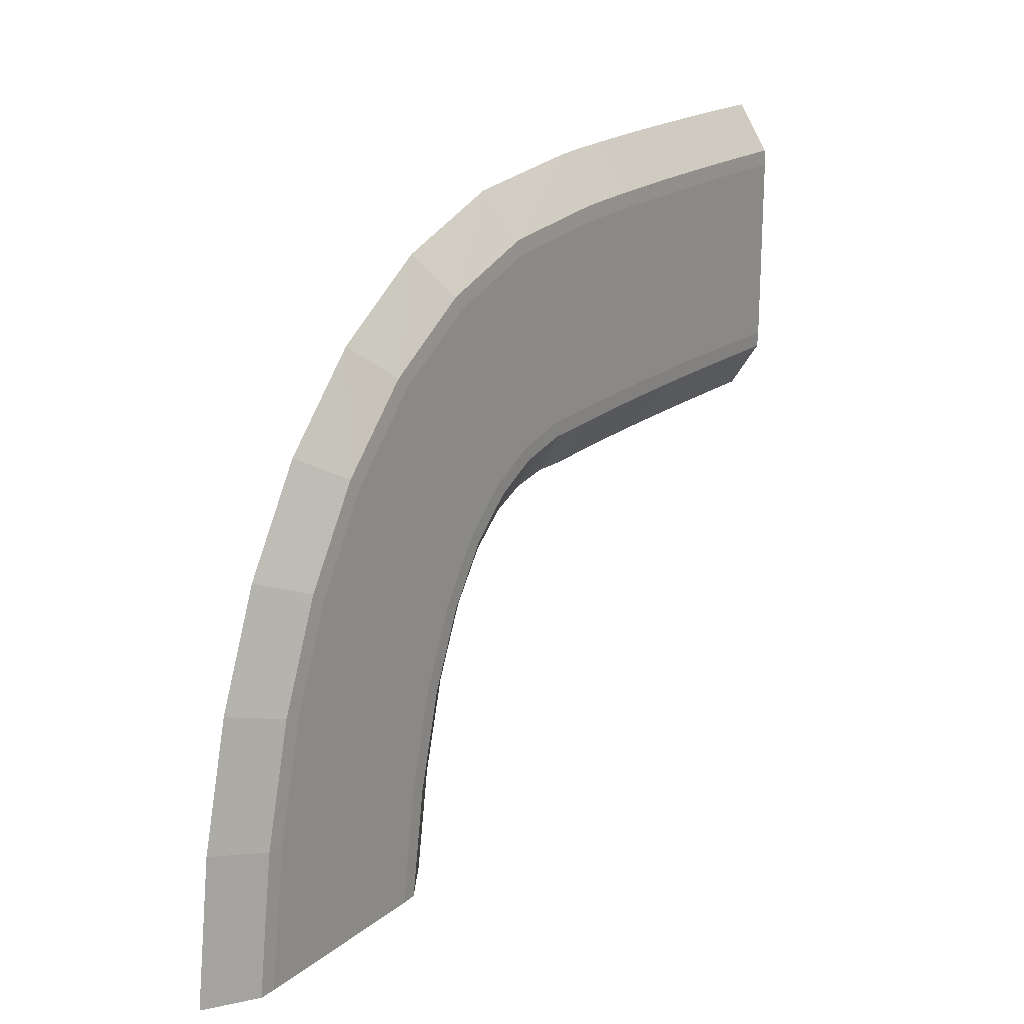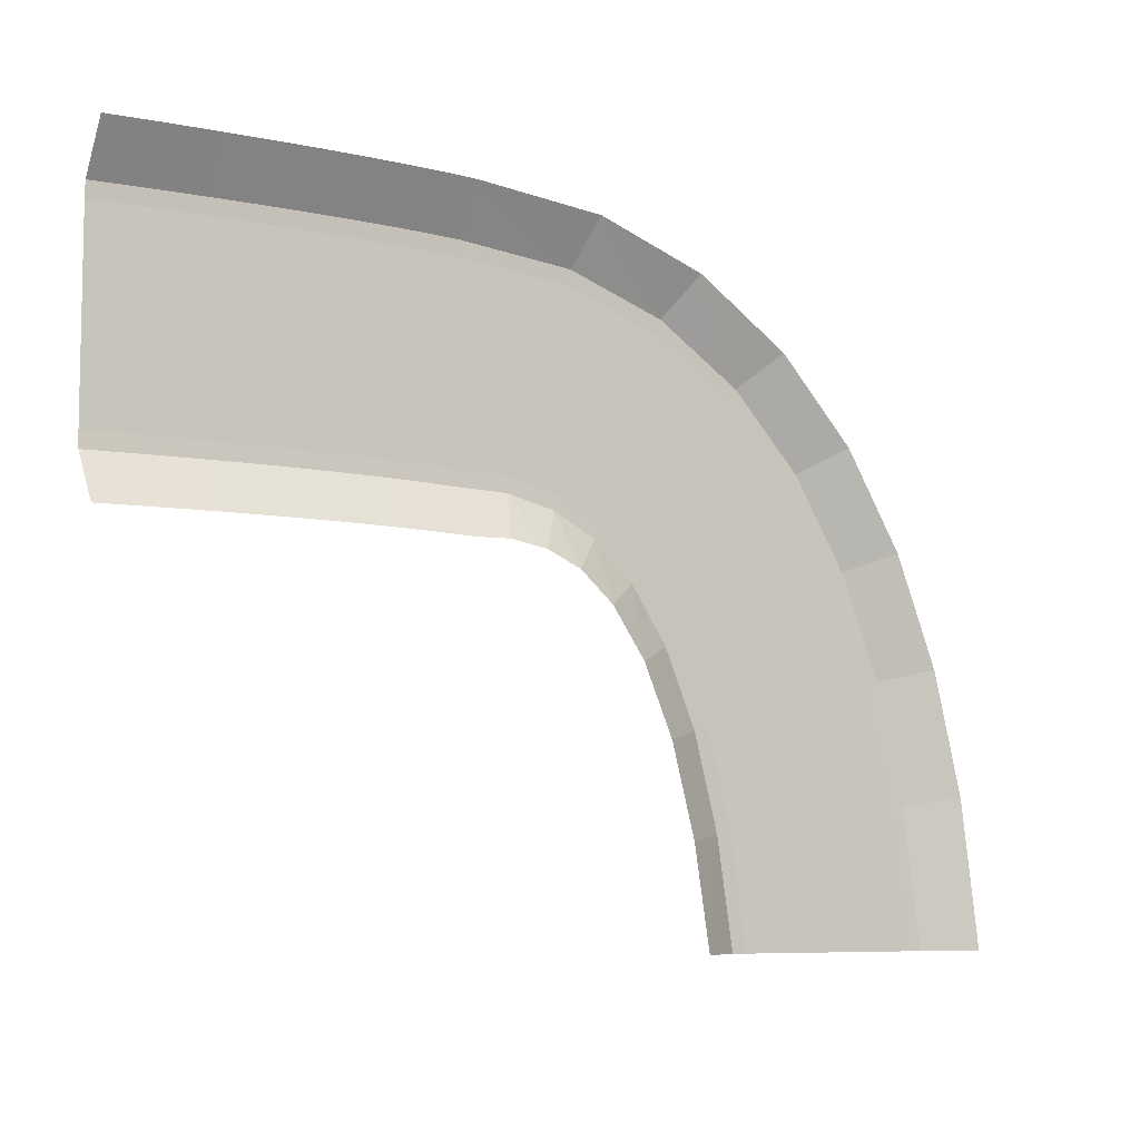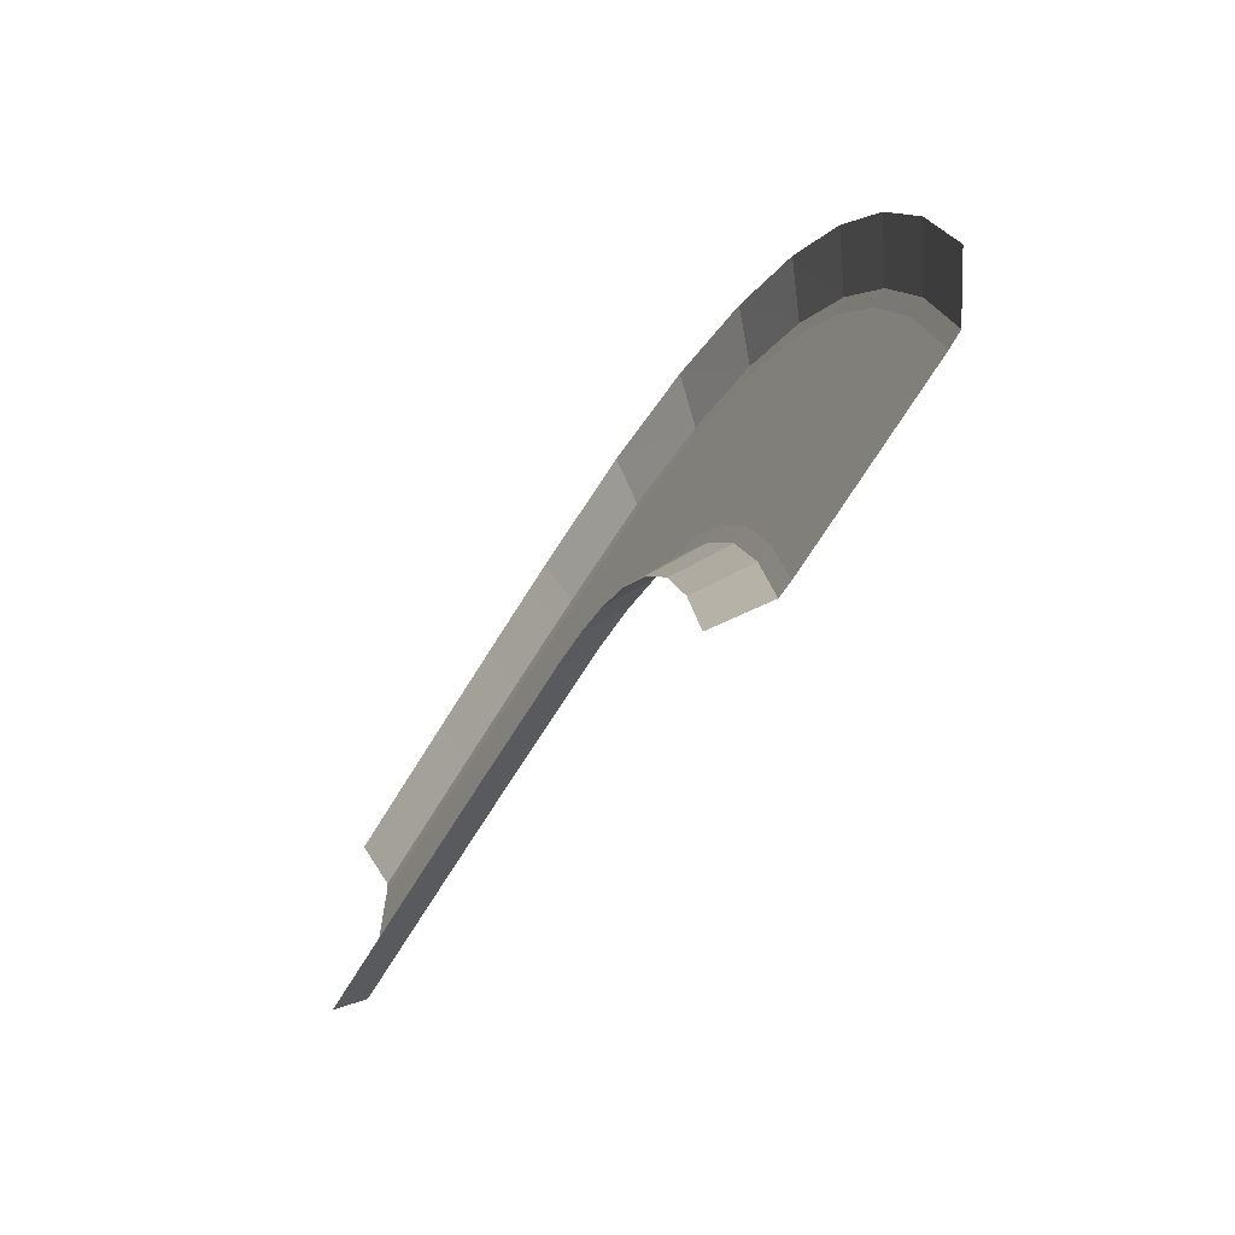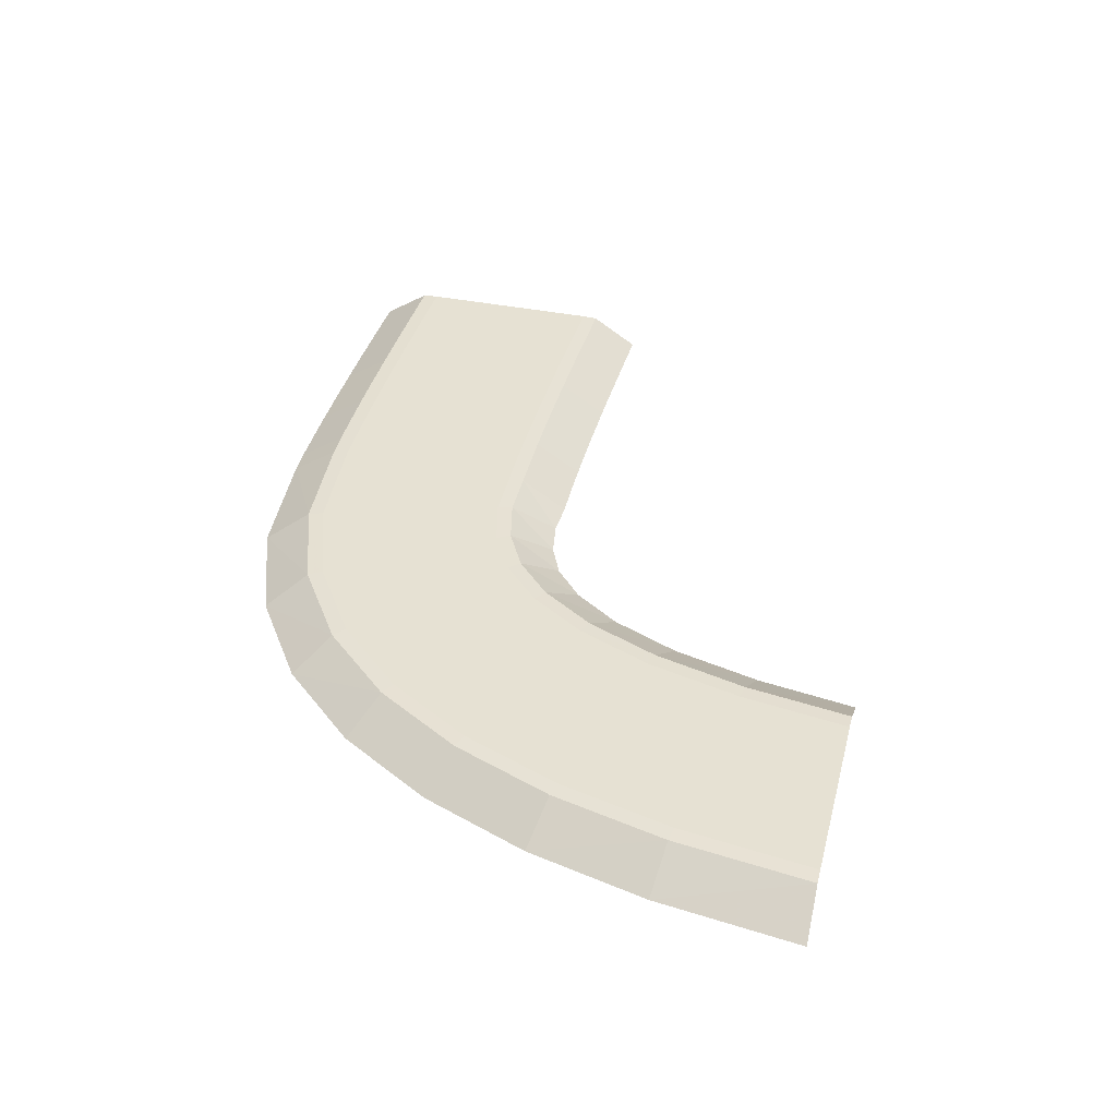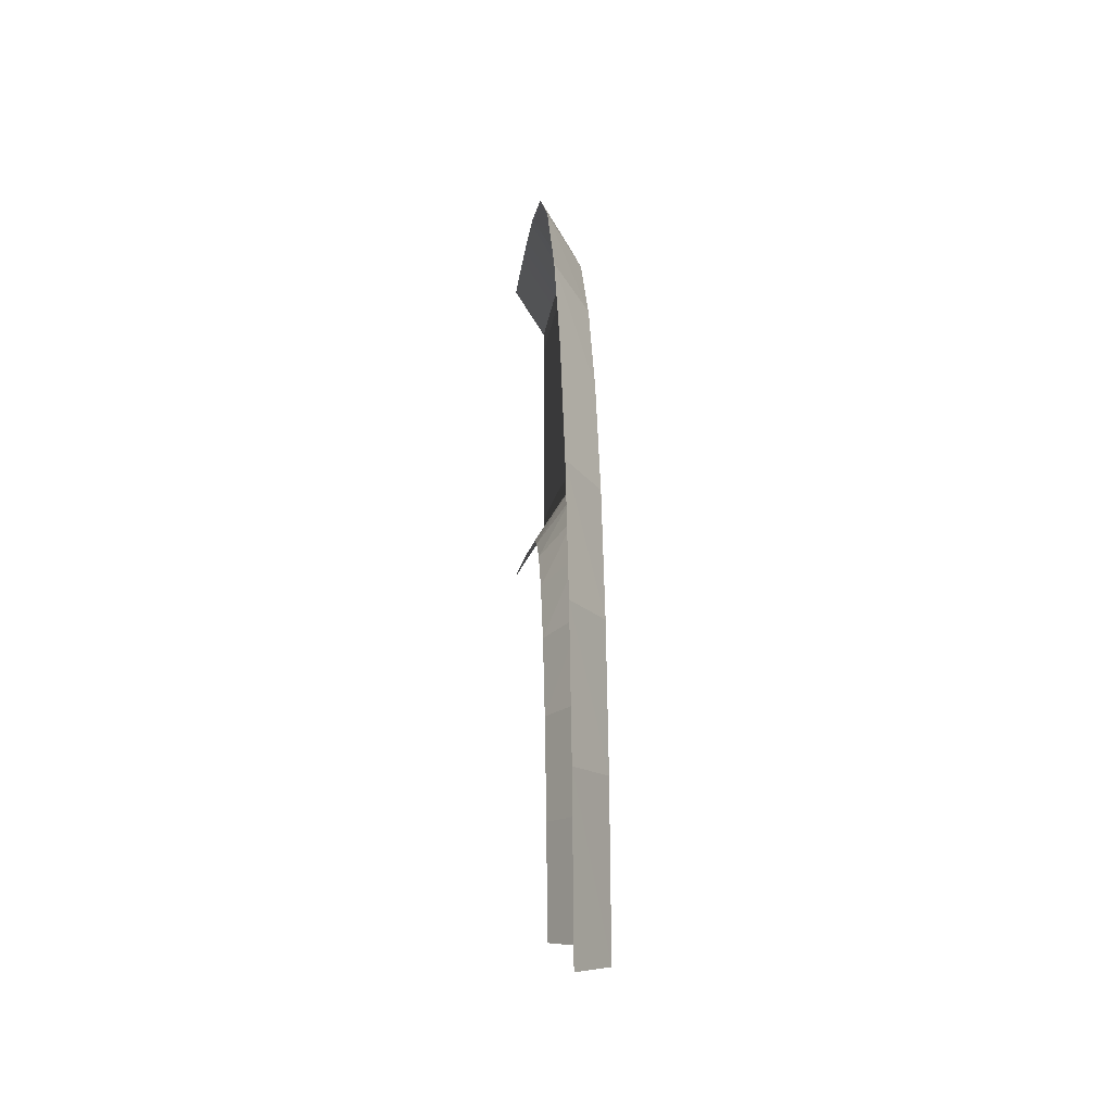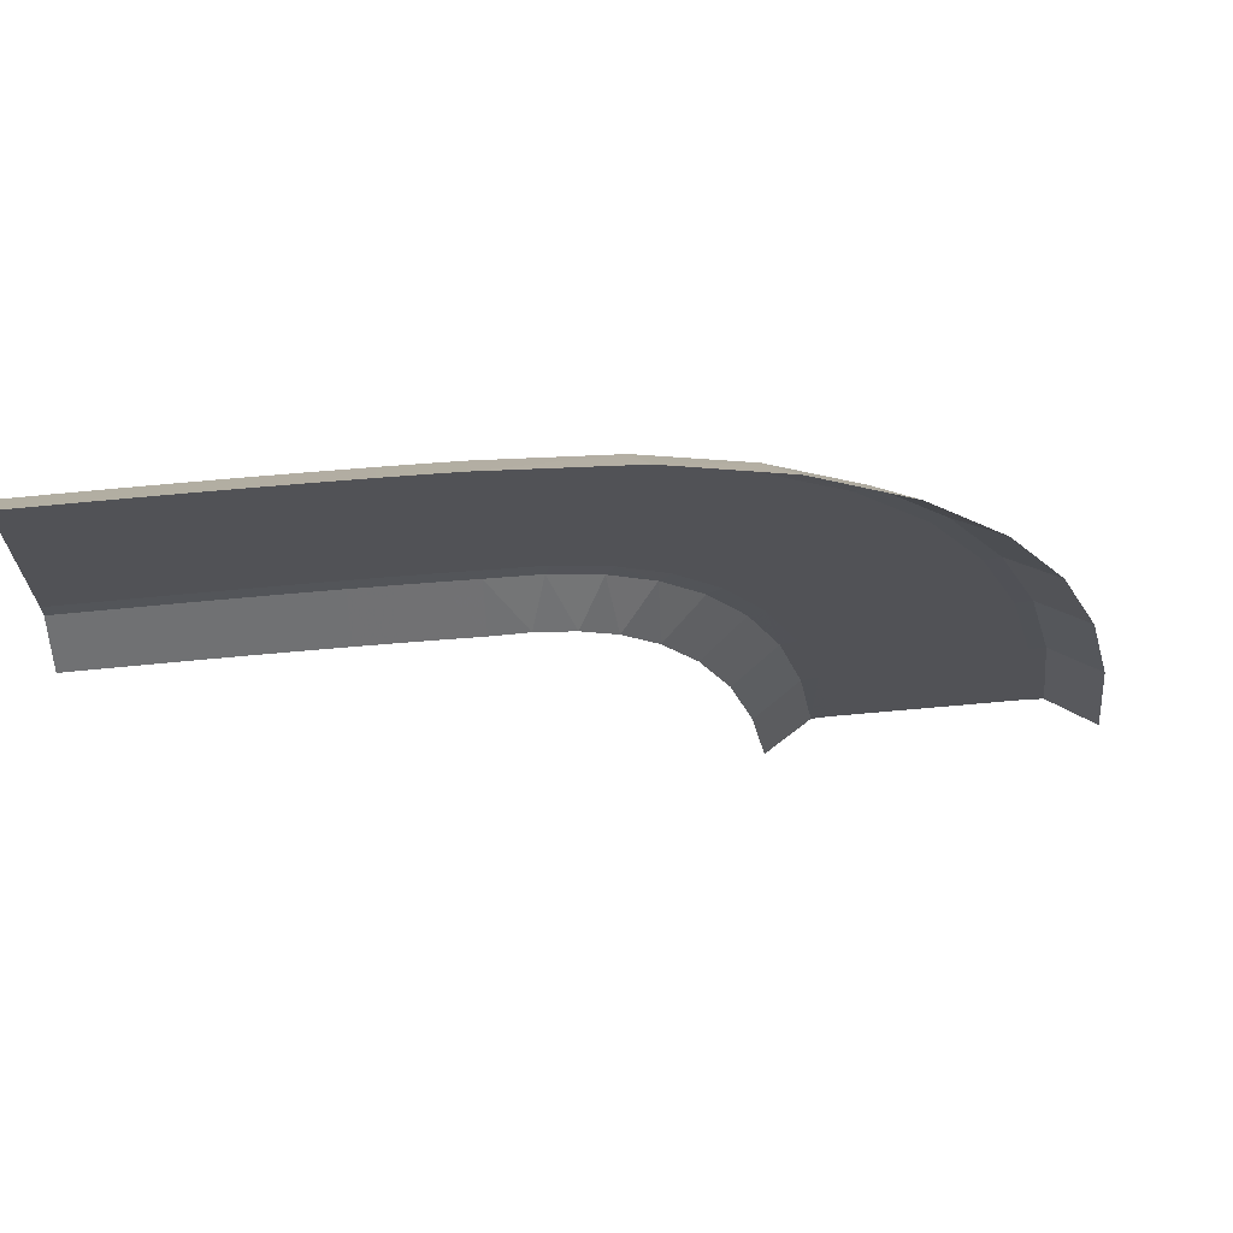
<metadata>
{"format":"obj","ext":"obj","renderer":"f3d","projection":"perspective","resolution":1024,"background":"white","views":[{"elev":20.2,"azim":125.6,"up":"+Z"},{"elev":-7.5,"azim":-32.2,"up":"+Z"},{"elev":-68.1,"azim":58.6,"up":"+Z"},{"elev":38.7,"azim":104.2,"up":"+Y"},{"elev":-5.4,"azim":86.4,"up":"+Z"},{"elev":68.2,"azim":-5.2,"up":"+Z"}]}
</metadata>
<code>
g RoadAsset71
v -101.4 -4.5 52.08
v -101.4 -4.5 40.08
v -98.05 -4.5 52.15
v -97.86 -4.5 40.15
v -94.77 -4.5 52.2
v -94.65 -4.5 40.2
v -91.69 -4.5 52.23
v -91.64 -4.5 40.23
v -88.79 -4.5 52.24
v -88.84 -4.5 40.25
v -86.09 -4.5 52.23
v -86.24 -4.5 40.24
v -83.57 -4.5 52.2
v -83.85 -4.5 40.21
v -81.25 -4.5 52.15
v -81.67 -4.5 40.16
v -79.4 -4.5 52.08
v -79.4 -4.5 40.08
v -72.38 -4.5 51.42
v -75.93 -4.5 39.96
v -66.36 -4.5 49.36
v -72.65 -4.5 39.14
v -61.15 -4.5 45.94
v -69.73 -4.5 37.56
v -56.88 -4.5 41.37
v -67.06 -4.5 35.01
v -53.53 -4.5 35.83
v -64.65 -4.5 31.33
v -50.98 -4.5 29.38
v -62.62 -4.5 26.44
v -49.17 -4.5 22.03
v -61.05 -4.5 20.35
v -48 -4.5 13.41
v -60 -4.5 13.41
v -101.4 -6.5 56.08
v -101.4 -4.55 53.08
v -101.4 -4.5 52.08
v -101.4 -4.5 40.08
v -101.4 -4.55 39.08
v -101.4 -6.5 36.08
v -98.12 -6.5 56.15
v -98.07 -4.55 53.15
v -98.05 -4.5 52.15
v -97.86 -4.5 40.15
v -97.85 -4.55 39.15
v -97.8 -6.5 36.15
v -94.81 -6.5 56.2
v -94.78 -4.55 53.2
v -94.77 -4.5 52.2
v -94.65 -4.5 40.2
v -94.64 -4.55 39.2
v -94.61 -6.5 36.2
v -91.7 -6.5 56.23
v -91.69 -4.55 53.23
v -91.69 -4.5 52.23
v -91.64 -4.5 40.23
v -91.64 -4.55 39.23
v -91.63 -6.5 36.23
v -88.78 -6.5 56.24
v -88.79 -4.55 53.24
v -88.79 -4.5 52.24
v -88.84 -4.5 40.25
v -88.84 -4.55 39.25
v -88.85 -6.5 36.25
v -86.04 -6.5 56.23
v -86.08 -4.55 53.23
v -86.09 -4.5 52.23
v -86.24 -4.5 40.24
v -86.25 -4.55 39.24
v -86.29 -6.5 36.24
v -83.48 -6.5 56.2
v -83.55 -4.55 53.2
v -83.57 -4.5 52.2
v -83.85 -4.5 40.21
v -83.87 -4.55 39.21
v -83.94 -6.5 36.21
v -81.11 -6.5 56.15
v -81.21 -4.55 53.15
v -81.25 -4.5 52.15
v -81.67 -4.5 40.16
v -81.7 -4.55 39.16
v -81.81 -6.5 36.16
v -79.4 -6.5 56.08
v -79.4 -4.55 53.08
v -79.4 -4.5 52.08
v -79.4 -4.5 40.08
v -79.4 -4.55 39.08
v -79.4 -6.5 36.08
v -71.19 -6.5 55.24
v -72.08 -4.55 52.38
v -72.38 -4.5 51.42
v -75.93 -4.5 39.96
v -76.23 -4.55 39.01
v -77.12 -6.5 36.14
v -64.26 -6.5 52.76
v -65.83 -4.55 50.21
v -66.36 -4.5 49.36
v -72.65 -4.5 39.14
v -73.17 -4.55 38.29
v -74.74 -6.5 35.73
v -58.28 -6.5 48.73
v -60.43 -4.55 46.64
v -61.15 -4.5 45.94
v -69.73 -4.5 37.56
v -70.45 -4.55 36.86
v -72.6 -6.5 34.76
v -53.49 -6.5 43.49
v -56.03 -4.55 41.9
v -56.88 -4.5 41.37
v -67.06 -4.5 35.01
v -67.91 -4.55 34.49
v -70.45 -6.5 32.9
v -49.82 -6.5 37.32
v -52.6 -4.55 36.2
v -53.53 -4.5 35.83
v -64.65 -4.5 31.33
v -65.58 -4.55 30.96
v -68.36 -6.5 29.84
v -47.11 -6.5 30.36
v -50.02 -4.55 29.63
v -50.98 -4.5 29.38
v -62.62 -4.5 26.44
v -63.59 -4.55 26.2
v -66.5 -6.5 25.47
v -45.21 -6.5 22.6
v -48.18 -4.55 22.17
v -49.17 -4.5 22.03
v -61.05 -4.5 20.35
v -62.04 -4.55 20.2
v -65.01 -6.5 19.78
v -44 -6.5 13.41
v -47 -4.55 13.41
v -48 -4.5 13.41
v -60 -4.5 13.41
v -61 -4.55 13.41
v -64 -6.5 13.41
g RoadAsset71_0
f 4 2 1
f 3 4 1
f 6 4 3
f 5 6 3
f 8 6 5
f 7 8 5
f 10 8 7
f 9 10 7
f 12 10 9
f 11 12 9
f 14 12 11
f 13 14 11
f 16 14 13
f 15 16 13
f 18 16 15
f 17 18 15
f 20 18 17
f 19 20 17
f 22 20 19
f 21 22 19
f 24 22 21
f 23 24 21
f 26 24 23
f 25 26 23
f 28 26 25
f 27 28 25
f 30 28 27
f 29 30 27
f 32 30 29
f 31 32 29
f 34 32 31
f 33 34 31
g RoadAsset71_1
f 42 36 35
f 41 42 35
f 43 37 36
f 42 43 36
f 45 39 38
f 44 45 38
f 46 40 39
f 45 46 39
f 48 42 41
f 47 48 41
f 49 43 42
f 48 49 42
f 51 45 44
f 50 51 44
f 52 46 45
f 51 52 45
f 54 48 47
f 53 54 47
f 55 49 48
f 54 55 48
f 57 51 50
f 56 57 50
f 58 52 51
f 57 58 51
f 60 54 53
f 59 60 53
f 61 55 54
f 60 61 54
f 63 57 56
f 62 63 56
f 64 58 57
f 63 64 57
f 66 60 59
f 65 66 59
f 67 61 60
f 66 67 60
f 69 63 62
f 68 69 62
f 70 64 63
f 69 70 63
f 72 66 65
f 71 72 65
f 73 67 66
f 72 73 66
f 75 69 68
f 74 75 68
f 76 70 69
f 75 76 69
f 78 72 71
f 77 78 71
f 79 73 72
f 78 79 72
f 81 75 74
f 80 81 74
f 82 76 75
f 81 82 75
f 84 78 77
f 83 84 77
f 85 79 78
f 84 85 78
f 87 81 80
f 86 87 80
f 88 82 81
f 87 88 81
f 90 84 83
f 89 90 83
f 91 85 84
f 90 91 84
f 93 87 86
f 92 93 86
f 94 88 87
f 93 94 87
f 96 90 89
f 95 96 89
f 97 91 90
f 96 97 90
f 99 93 92
f 98 99 92
f 100 94 93
f 99 100 93
f 102 96 95
f 101 102 95
f 103 97 96
f 102 103 96
f 105 99 98
f 104 105 98
f 106 100 99
f 105 106 99
f 108 102 101
f 107 108 101
f 109 103 102
f 108 109 102
f 111 105 104
f 110 111 104
f 112 106 105
f 111 112 105
f 114 108 107
f 113 114 107
f 115 109 108
f 114 115 108
f 117 111 110
f 116 117 110
f 118 112 111
f 117 118 111
f 120 114 113
f 119 120 113
f 121 115 114
f 120 121 114
f 123 117 116
f 122 123 116
f 124 118 117
f 123 124 117
f 126 120 119
f 125 126 119
f 127 121 120
f 126 127 120
f 129 123 122
f 128 129 122
f 130 124 123
f 129 130 123
f 132 126 125
f 131 132 125
f 133 127 126
f 132 133 126
f 135 129 128
f 134 135 128
f 136 130 129
f 135 136 129

</code>
